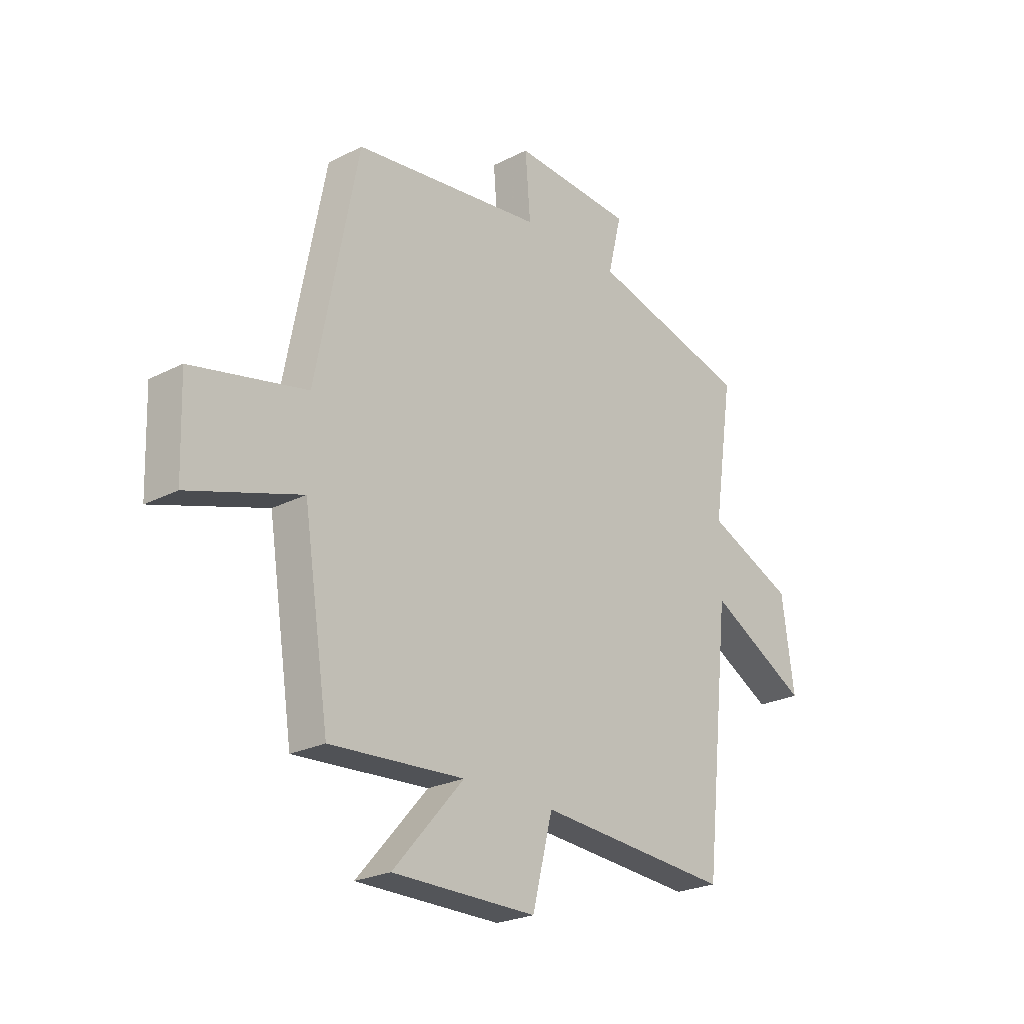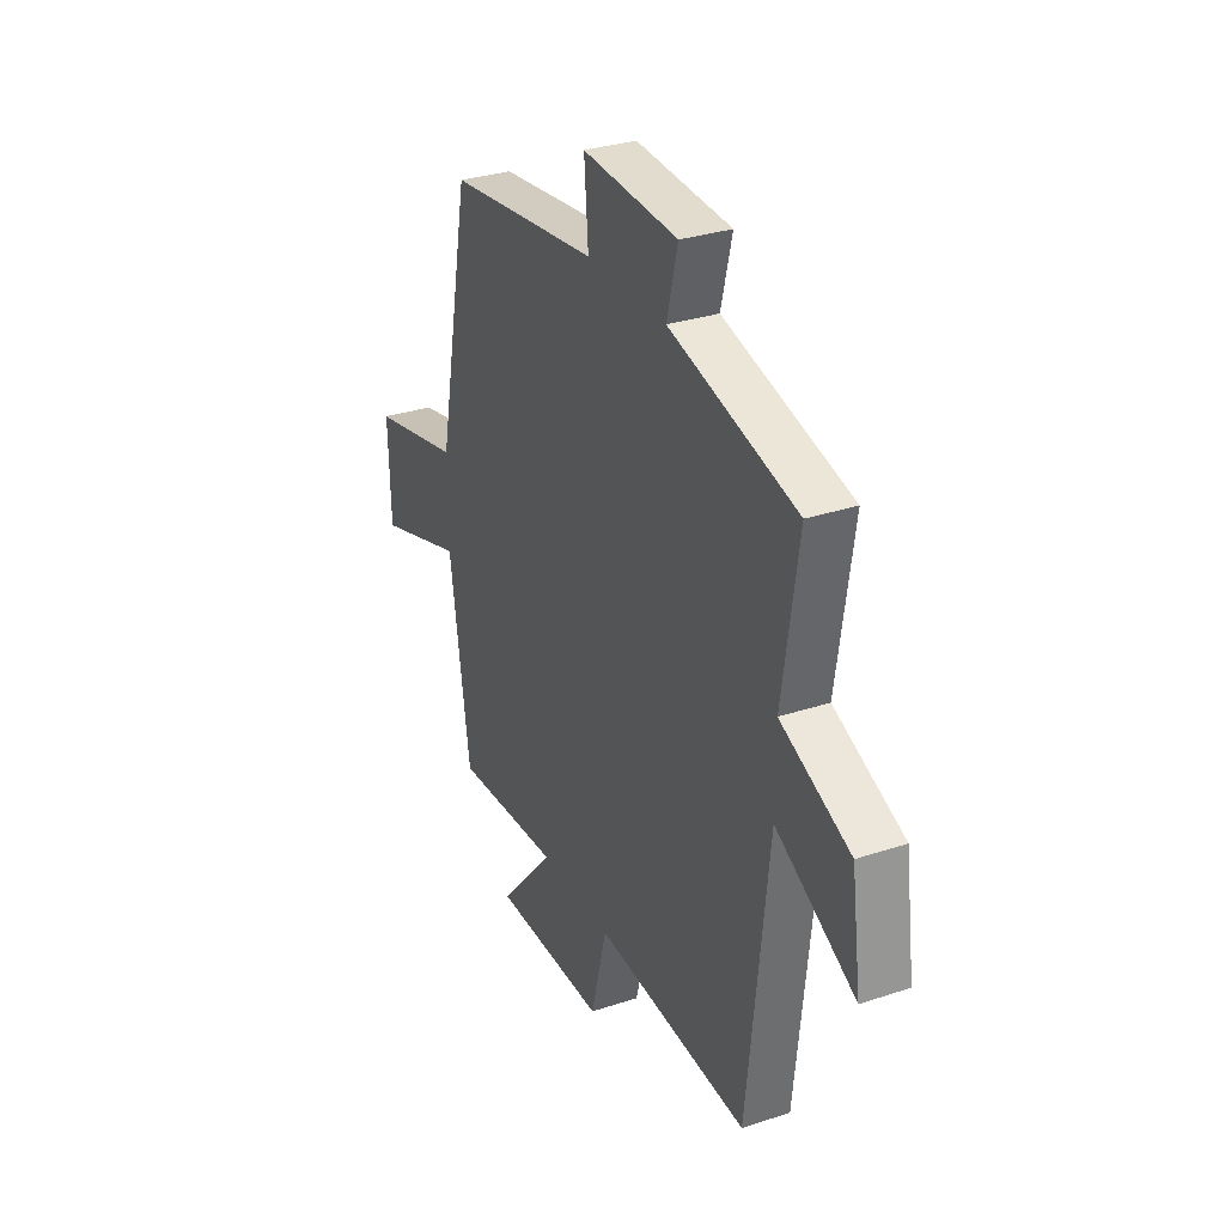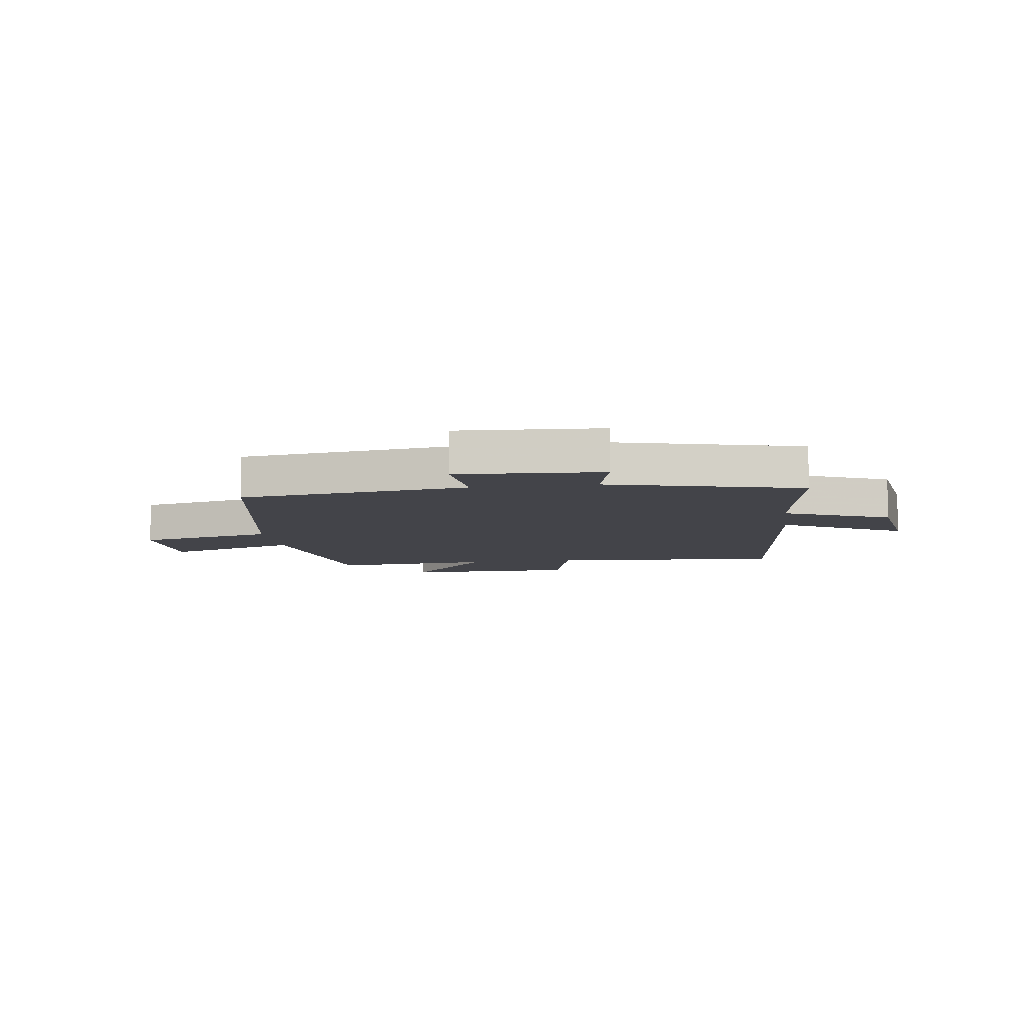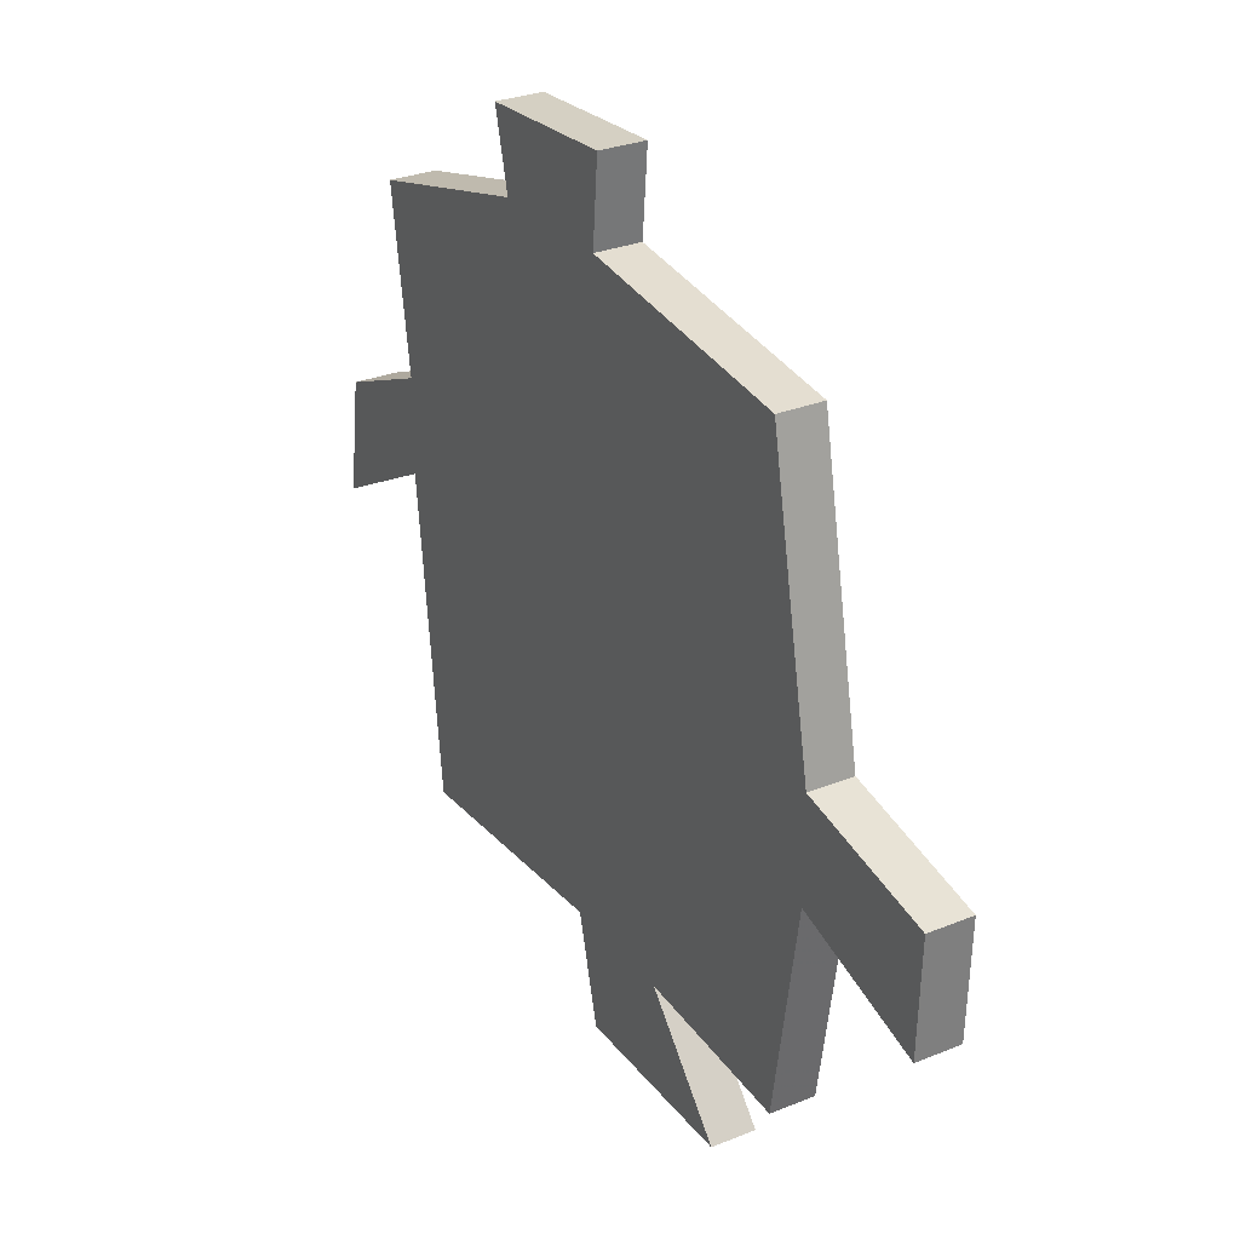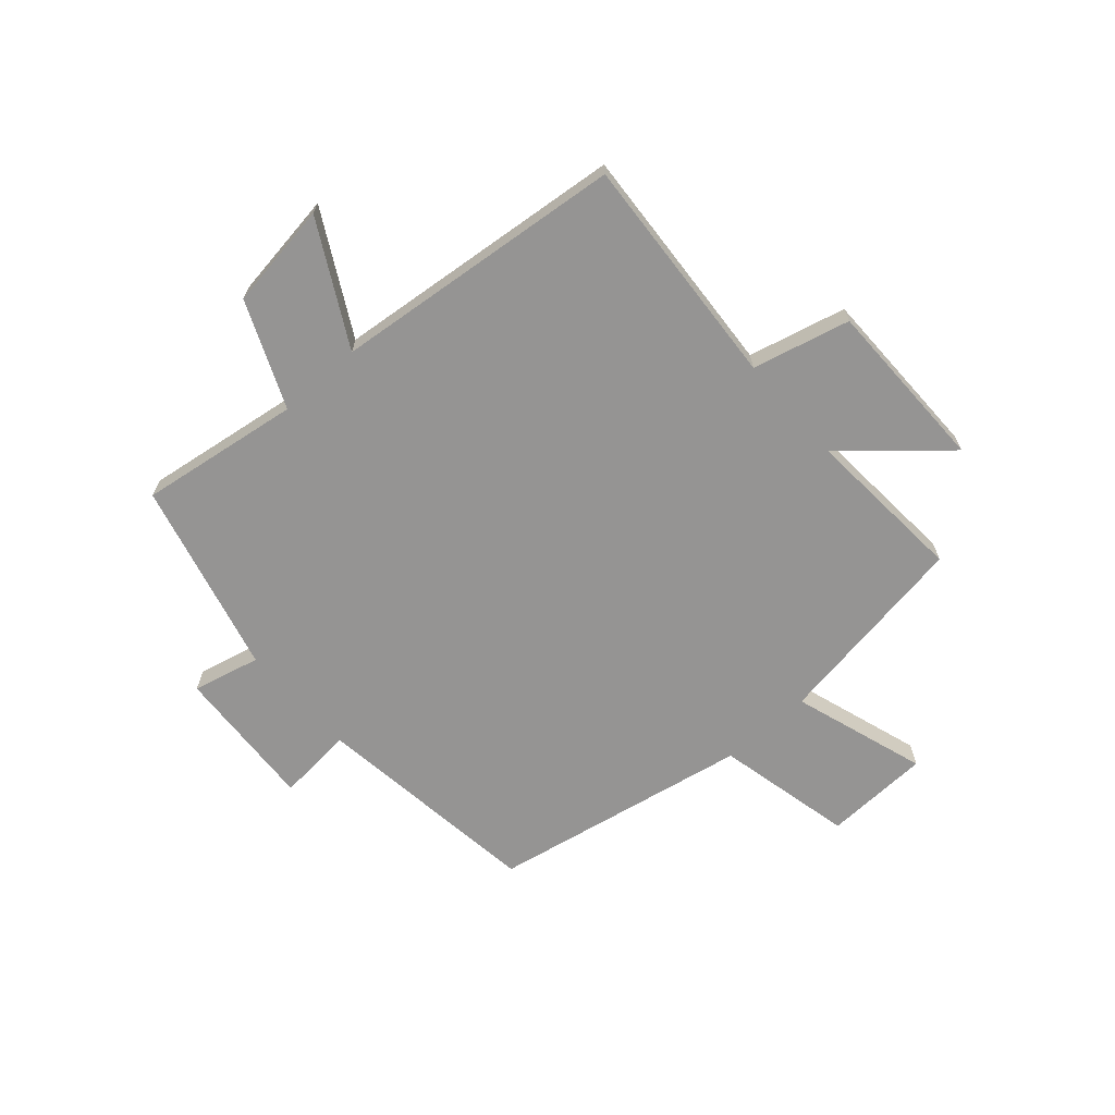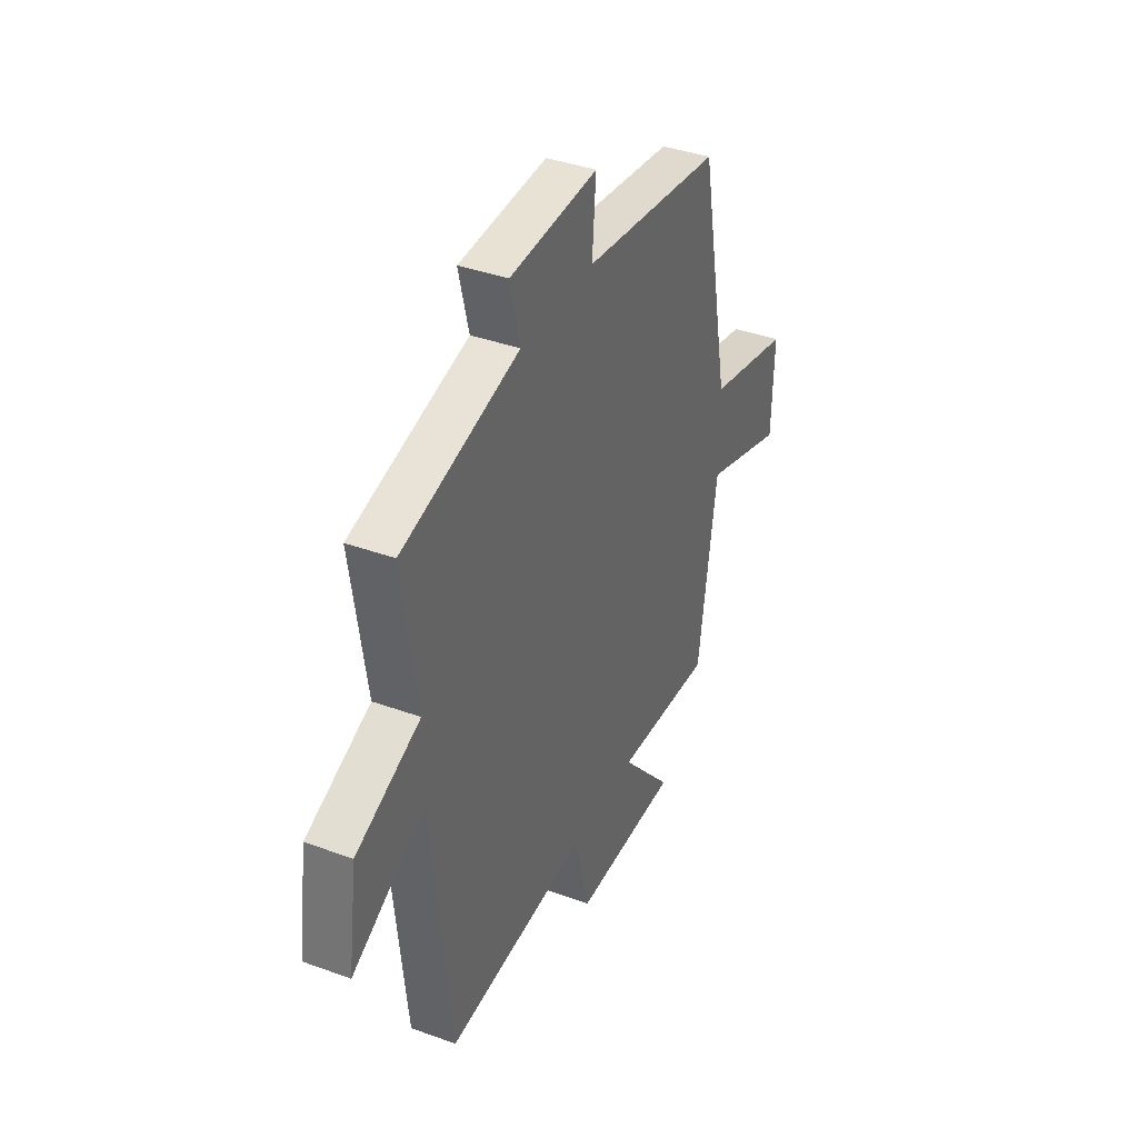
<metadata>
{"format":"obj","ext":"obj","renderer":"f3d","projection":"perspective","resolution":1024,"background":"white","views":[{"elev":-24.1,"azim":-49.6,"up":"+Z"},{"elev":31.0,"azim":64.6,"up":"+Z"},{"elev":-8.4,"azim":8.3,"up":"+Y"},{"elev":29.6,"azim":-120.7,"up":"+Z"},{"elev":-67.1,"azim":131.7,"up":"+Y"},{"elev":38.5,"azim":114.7,"up":"+Z"}]}
</metadata>
<code>
v -0.412 0.07 0.45
v -0.01 0.07 0.5
v -0.021 0.07 0.634
v 0.233 0.07 0.618
v 0.204 0.07 0.5
v 0.542 0.07 0.412
v 0.5 0.07 0.131
v 0.685 0.07 0.051
v 0.711 0.07 -0.135
v 0.5 0.07 -0.019
v 0.445 0.07 -0.53
v 0.035 0.07 -0.5
v -0.008 0.07 -0.67
v -0.312 0.07 -0.67
v -0.163 0.07 -0.5
v -0.446 0.07 -0.519
v -0.5 0.07 -0.167
v -0.735 0.07 -0.242
v -0.741 0.07 -0.056
v -0.5 0.07 -0.003
v -0.412 0 0.45
v -0.01 0 0.5
v -0.021 0 0.634
v 0.233 0 0.618
v 0.204 0 0.5
v 0.542 0 0.412
v 0.5 0 0.131
v 0.685 0 0.051
v 0.711 0 -0.135
v 0.5 0 -0.019
v 0.445 0 -0.53
v 0.035 0 -0.5
v -0.008 0 -0.67
v -0.312 0 -0.67
v -0.163 0 -0.5
v -0.446 0 -0.519
v -0.5 0 -0.167
v -0.735 0 -0.242
v -0.741 0 -0.056
v -0.5 0 -0.003
f 17 18 19 20
f 15 16 17 20
f 15 20 1 2
f 12 13 14 15
f 12 15 2
f 10 11 12 2
f 7 8 9 10
f 7 10 2 3
f 5 6 7
f 5 7 3
f 3 4 5
f 40 39 38 37
f 40 37 36 35
f 22 21 40 35
f 35 34 33 32
f 22 35 32
f 22 32 31 30
f 30 29 28 27
f 23 22 30 27
f 27 26 25
f 23 27 25
f 25 24 23
f 1 21 22 2
f 2 22 23 3
f 3 23 24 4
f 4 24 25 5
f 5 25 26 6
f 6 26 27 7
f 7 27 28 8
f 8 28 29 9
f 9 29 30 10
f 10 30 31 11
f 11 31 32 12
f 12 32 33 13
f 13 33 34 14
f 14 34 35 15
f 15 35 36 16
f 16 36 37 17
f 17 37 38 18
f 18 38 39 19
f 19 39 40 20
f 20 40 21 1

</code>
